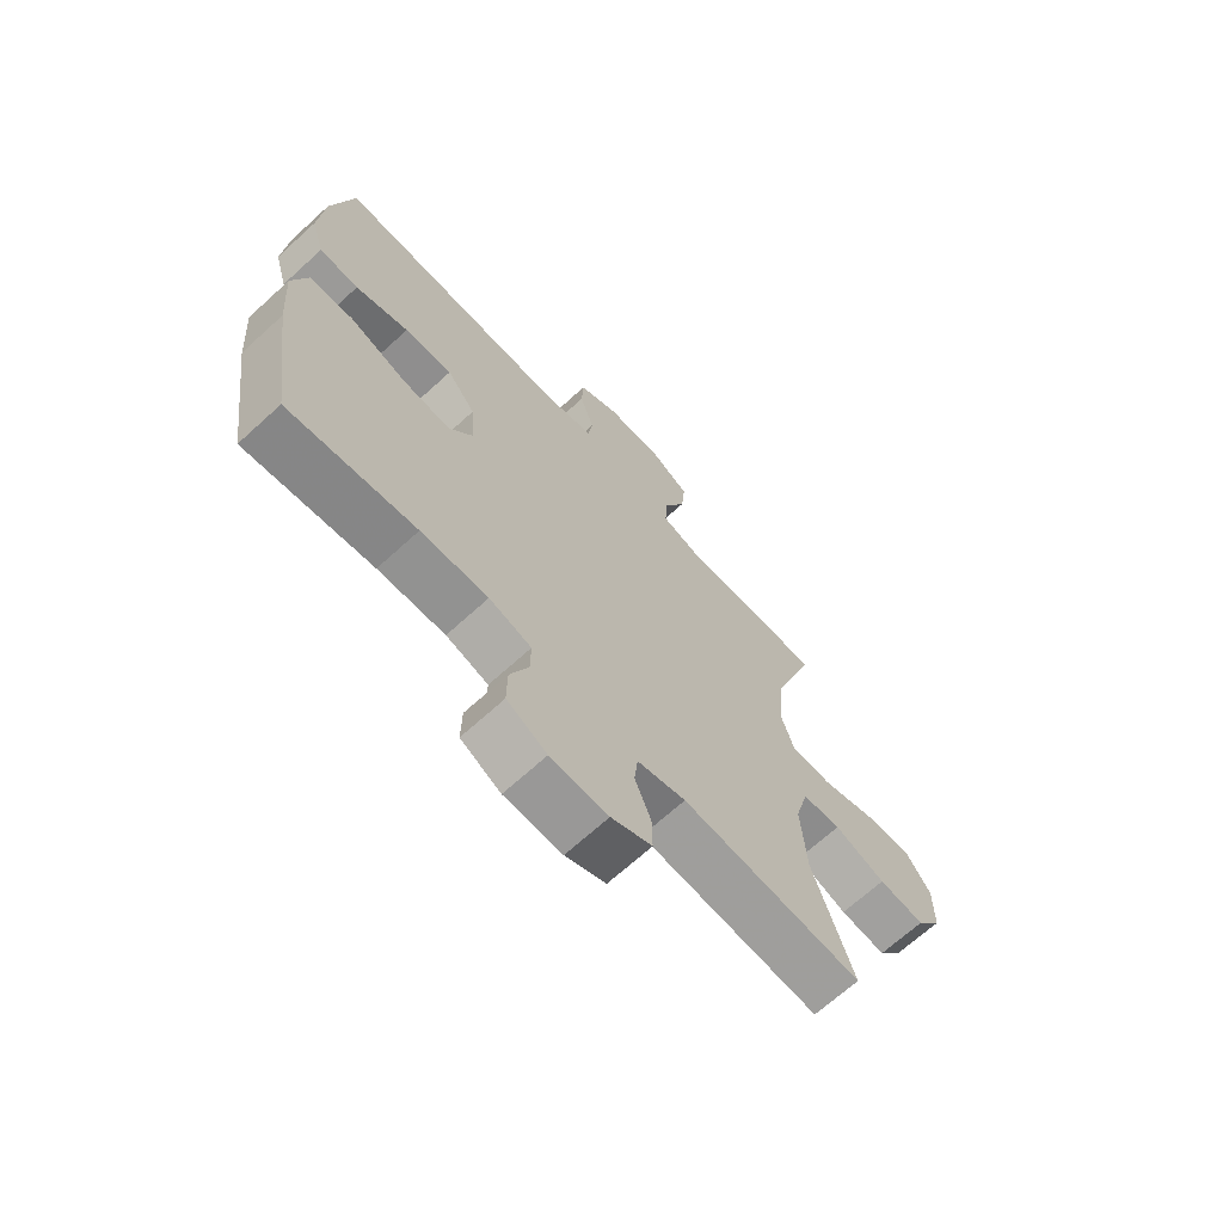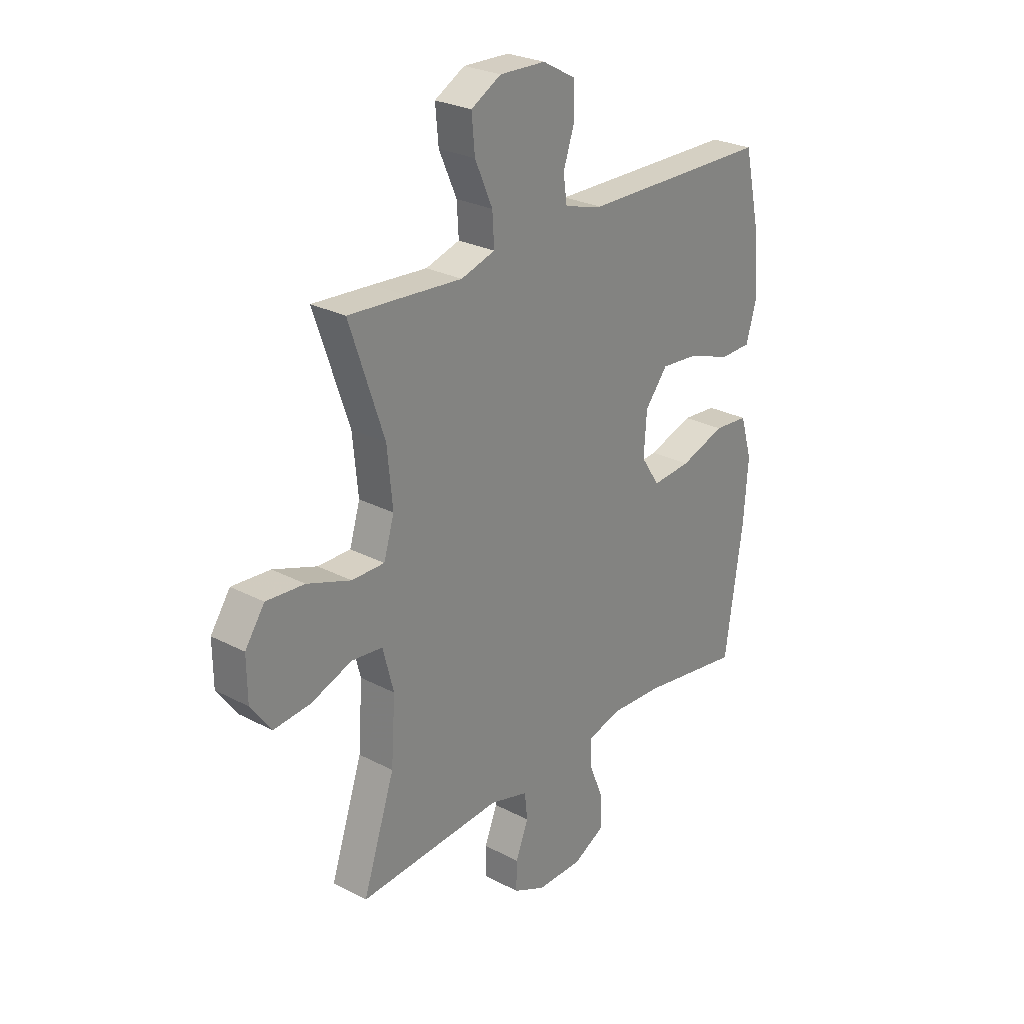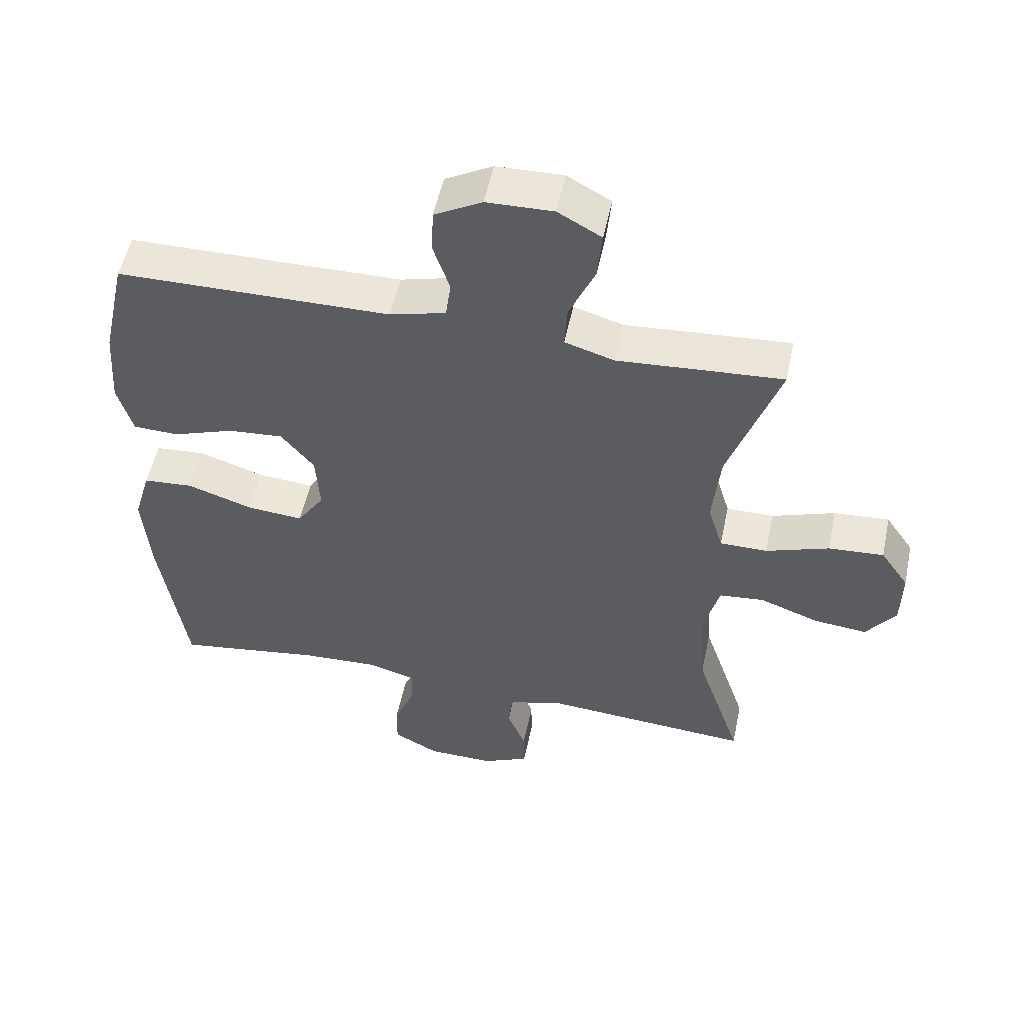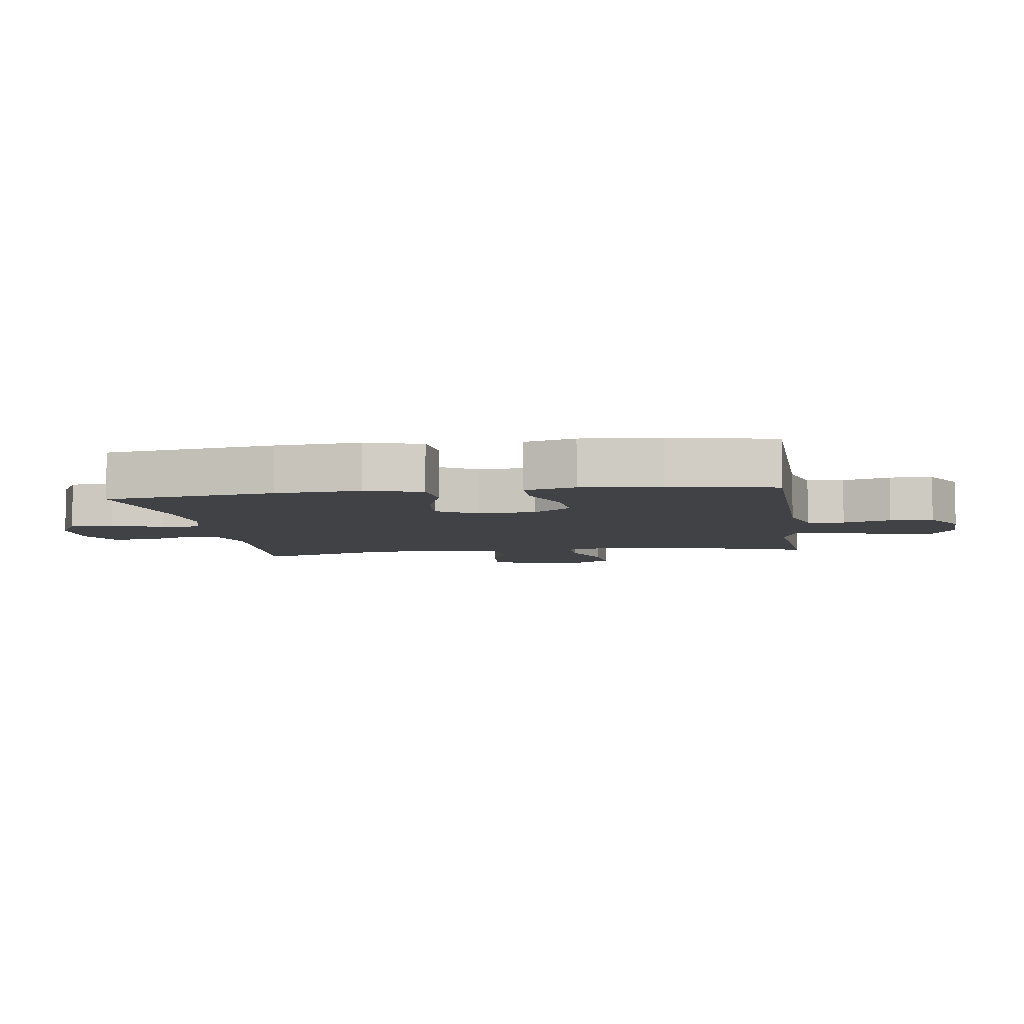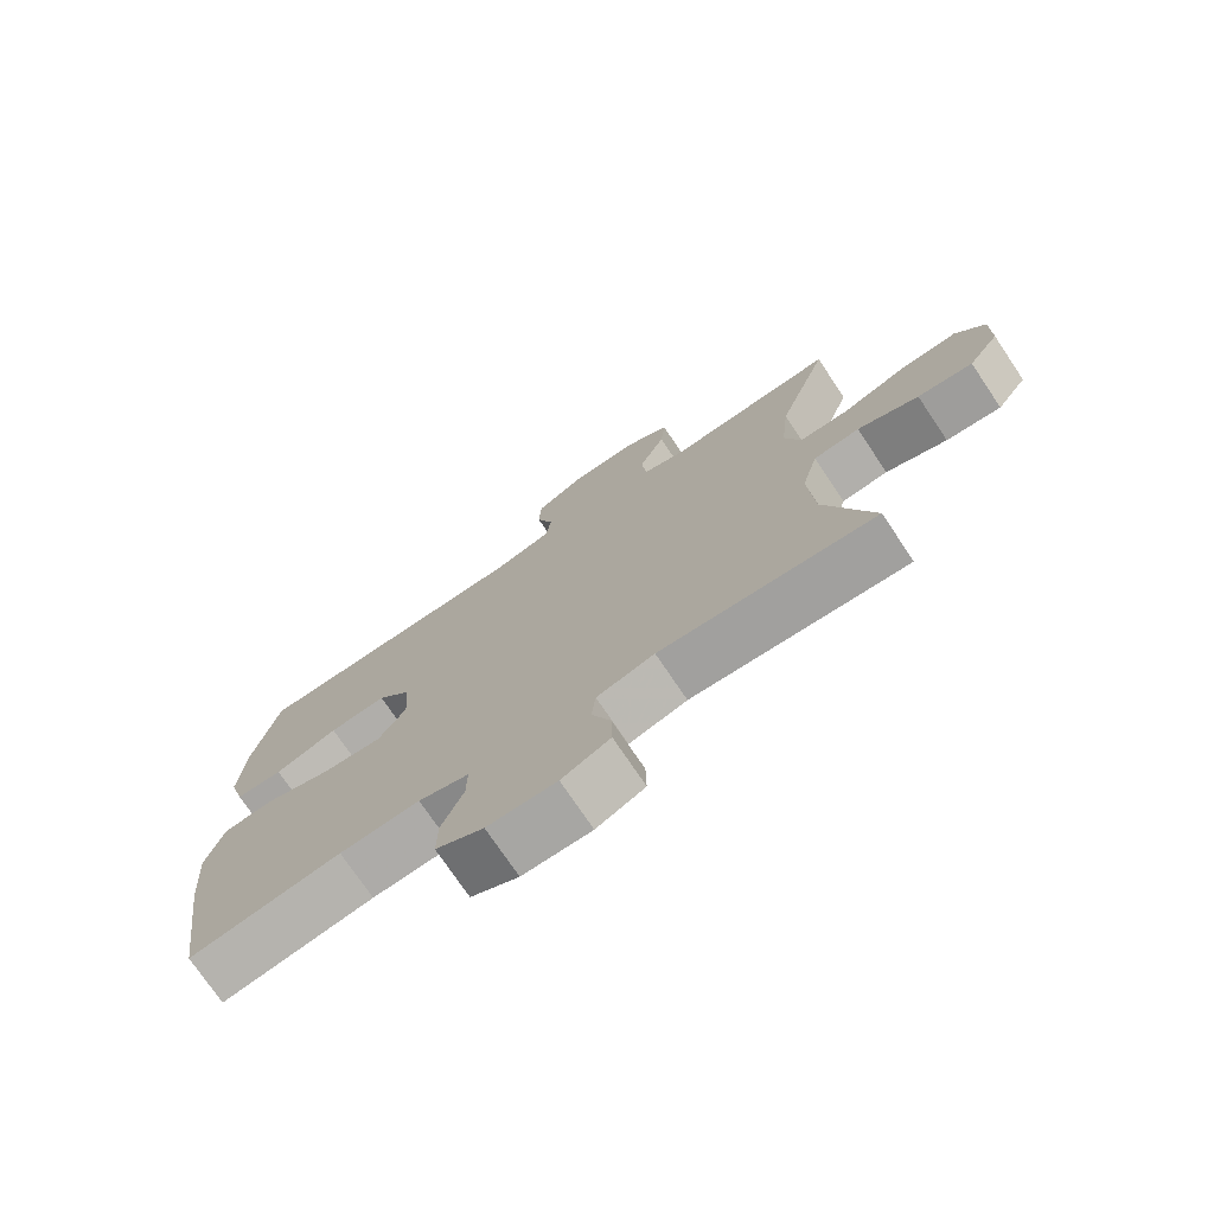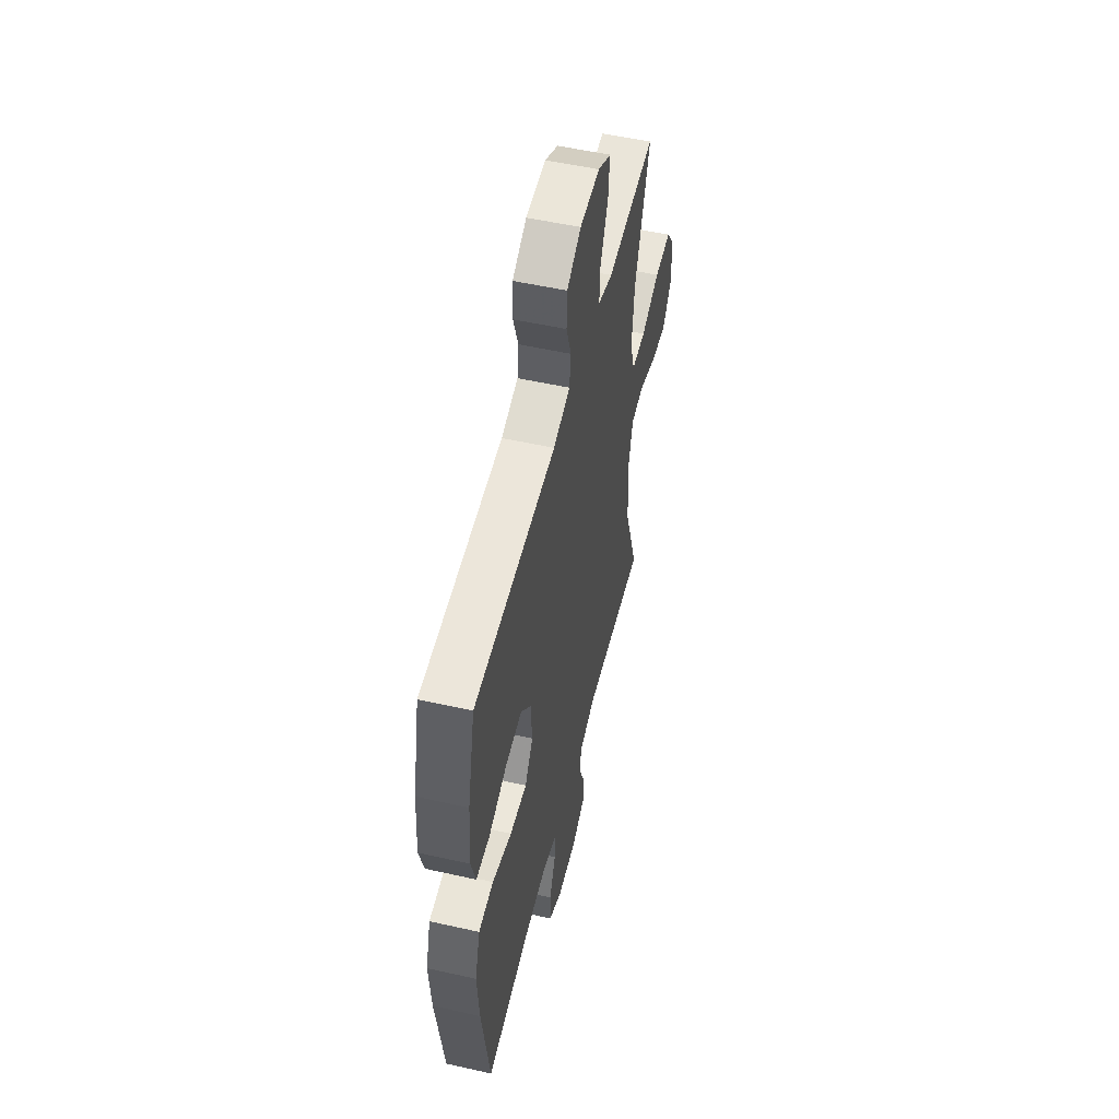
<metadata>
{"format":"obj","ext":"obj","renderer":"f3d","projection":"perspective","resolution":1024,"background":"white","views":[{"elev":-68.3,"azim":-47.6,"up":"+Z"},{"elev":26.5,"azim":129.5,"up":"+Z"},{"elev":53.4,"azim":11.8,"up":"+Z"},{"elev":-6.1,"azim":-81.5,"up":"+Y"},{"elev":-74.6,"azim":33.9,"up":"+Z"},{"elev":53.3,"azim":-76.5,"up":"+Z"}]}
</metadata>
<code>
v -0.5 0.07 0.5
v -0.085 0.07 0.505
v 0 0.07 0.528
v 0.008 0.07 0.586
v -0.017 0.07 0.661
v -0.014 0.07 0.729
v 0.058 0.07 0.769
v 0.159 0.07 0.772
v 0.225 0.07 0.735
v 0.218 0.07 0.66
v 0.179 0.07 0.572
v 0.175 0.07 0.505
v 0.25 0.07 0.482
v 0.37 0.07 0.491
v 0.5 0.07 0.5
v 0.424 0.07 0.277
v 0.412 0.07 0.157
v 0.435 0.07 0.081
v 0.507 0.07 0.081
v 0.603 0.07 0.115
v 0.687 0.07 0.121
v 0.73 0.07 0.058
v 0.729 0.07 -0.033
v 0.684 0.07 -0.095
v 0.603 0.07 -0.087
v 0.513 0.07 -0.054
v 0.445 0.07 -0.061
v 0.421 0.07 -0.152
v 0.43 0.07 -0.29
v 0.5 0.07 -0.5
v 0.183 0.07 -0.478
v 0.098 0.07 -0.502
v 0.092 0.07 -0.559
v 0.12 0.07 -0.63
v 0.121 0.07 -0.693
v 0.05 0.07 -0.726
v -0.051 0.07 -0.725
v -0.121 0.07 -0.688
v -0.12 0.07 -0.619
v -0.088 0.07 -0.541
v -0.087 0.07 -0.481
v -0.161 0.07 -0.46
v -0.278 0.07 -0.466
v -0.5 0.07 -0.5
v -0.539 0.07 -0.233
v -0.549 0.07 -0.1
v -0.523 0.07 -0.012
v -0.447 0.07 -0.006
v -0.348 0.07 -0.039
v -0.262 0.07 -0.046
v -0.221 0.07 0.016
v -0.227 0.07 0.107
v -0.277 0.07 0.169
v -0.361 0.07 0.162
v -0.454 0.07 0.129
v -0.523 0.07 0.131
v -0.546 0.07 0.211
v -0.537 0.07 0.335
v -0.5 0 0.5
v -0.085 0 0.505
v 0 0 0.528
v 0.008 0 0.586
v -0.017 0 0.661
v -0.014 0 0.729
v 0.058 0 0.769
v 0.159 0 0.772
v 0.225 0 0.735
v 0.218 0 0.66
v 0.179 0 0.572
v 0.175 0 0.505
v 0.25 0 0.482
v 0.37 0 0.491
v 0.5 0 0.5
v 0.424 0 0.277
v 0.412 0 0.157
v 0.435 0 0.081
v 0.507 0 0.081
v 0.603 0 0.115
v 0.687 0 0.121
v 0.73 0 0.058
v 0.729 0 -0.033
v 0.684 0 -0.095
v 0.603 0 -0.087
v 0.513 0 -0.054
v 0.445 0 -0.061
v 0.421 0 -0.152
v 0.43 0 -0.29
v 0.5 0 -0.5
v 0.183 0 -0.478
v 0.098 0 -0.502
v 0.092 0 -0.559
v 0.12 0 -0.63
v 0.121 0 -0.693
v 0.05 0 -0.726
v -0.051 0 -0.725
v -0.121 0 -0.688
v -0.12 0 -0.619
v -0.088 0 -0.541
v -0.087 0 -0.481
v -0.161 0 -0.46
v -0.278 0 -0.466
v -0.5 0 -0.5
v -0.539 0 -0.233
v -0.549 0 -0.1
v -0.523 0 -0.012
v -0.447 0 -0.006
v -0.348 0 -0.039
v -0.262 0 -0.046
v -0.221 0 0.016
v -0.227 0 0.107
v -0.277 0 0.169
v -0.361 0 0.162
v -0.454 0 0.129
v -0.523 0 0.131
v -0.546 0 0.211
v -0.537 0 0.335
f 57 58 1 2
f 54 55 56 57
f 53 54 57 2
f 52 53 2 3
f 51 52 3
f 46 47 48 49
f 46 49 50
f 43 44 45 46
f 42 43 46 50
f 41 42 50 51
f 37 38 39 40
f 37 40 41
f 36 37 41
f 33 34 35 36
f 32 33 36 41
f 31 32 41 51
f 29 30 31 51
f 23 24 25 26
f 21 22 23 26
f 19 20 21 26
f 18 19 26 27
f 17 18 27 28
f 13 14 15 16
f 12 13 16 17
f 8 9 10 11
f 8 11 12
f 7 8 12
f 4 5 6 7
f 3 4 7 12
f 28 29 51 3
f 3 12 17 28
f 60 59 116 115
f 115 114 113 112
f 60 115 112 111
f 61 60 111 110
f 61 110 109
f 107 106 105 104
f 108 107 104
f 104 103 102 101
f 108 104 101 100
f 109 108 100 99
f 98 97 96 95
f 99 98 95
f 99 95 94
f 94 93 92 91
f 99 94 91 90
f 109 99 90 89
f 109 89 88 87
f 84 83 82 81
f 84 81 80 79
f 84 79 78 77
f 85 84 77 76
f 86 85 76 75
f 74 73 72 71
f 75 74 71 70
f 69 68 67 66
f 70 69 66
f 70 66 65
f 65 64 63 62
f 70 65 62 61
f 61 109 87 86
f 86 75 70 61
f 1 59 60 2
f 2 60 61 3
f 3 61 62 4
f 4 62 63 5
f 5 63 64 6
f 6 64 65 7
f 7 65 66 8
f 8 66 67 9
f 9 67 68 10
f 10 68 69 11
f 11 69 70 12
f 12 70 71 13
f 13 71 72 14
f 14 72 73 15
f 15 73 74 16
f 16 74 75 17
f 17 75 76 18
f 18 76 77 19
f 19 77 78 20
f 20 78 79 21
f 21 79 80 22
f 22 80 81 23
f 23 81 82 24
f 24 82 83 25
f 25 83 84 26
f 26 84 85 27
f 27 85 86 28
f 28 86 87 29
f 29 87 88 30
f 30 88 89 31
f 31 89 90 32
f 32 90 91 33
f 33 91 92 34
f 34 92 93 35
f 35 93 94 36
f 36 94 95 37
f 37 95 96 38
f 38 96 97 39
f 39 97 98 40
f 40 98 99 41
f 41 99 100 42
f 42 100 101 43
f 43 101 102 44
f 44 102 103 45
f 45 103 104 46
f 46 104 105 47
f 47 105 106 48
f 48 106 107 49
f 49 107 108 50
f 50 108 109 51
f 51 109 110 52
f 52 110 111 53
f 53 111 112 54
f 54 112 113 55
f 55 113 114 56
f 56 114 115 57
f 57 115 116 58
f 58 116 59 1

</code>
